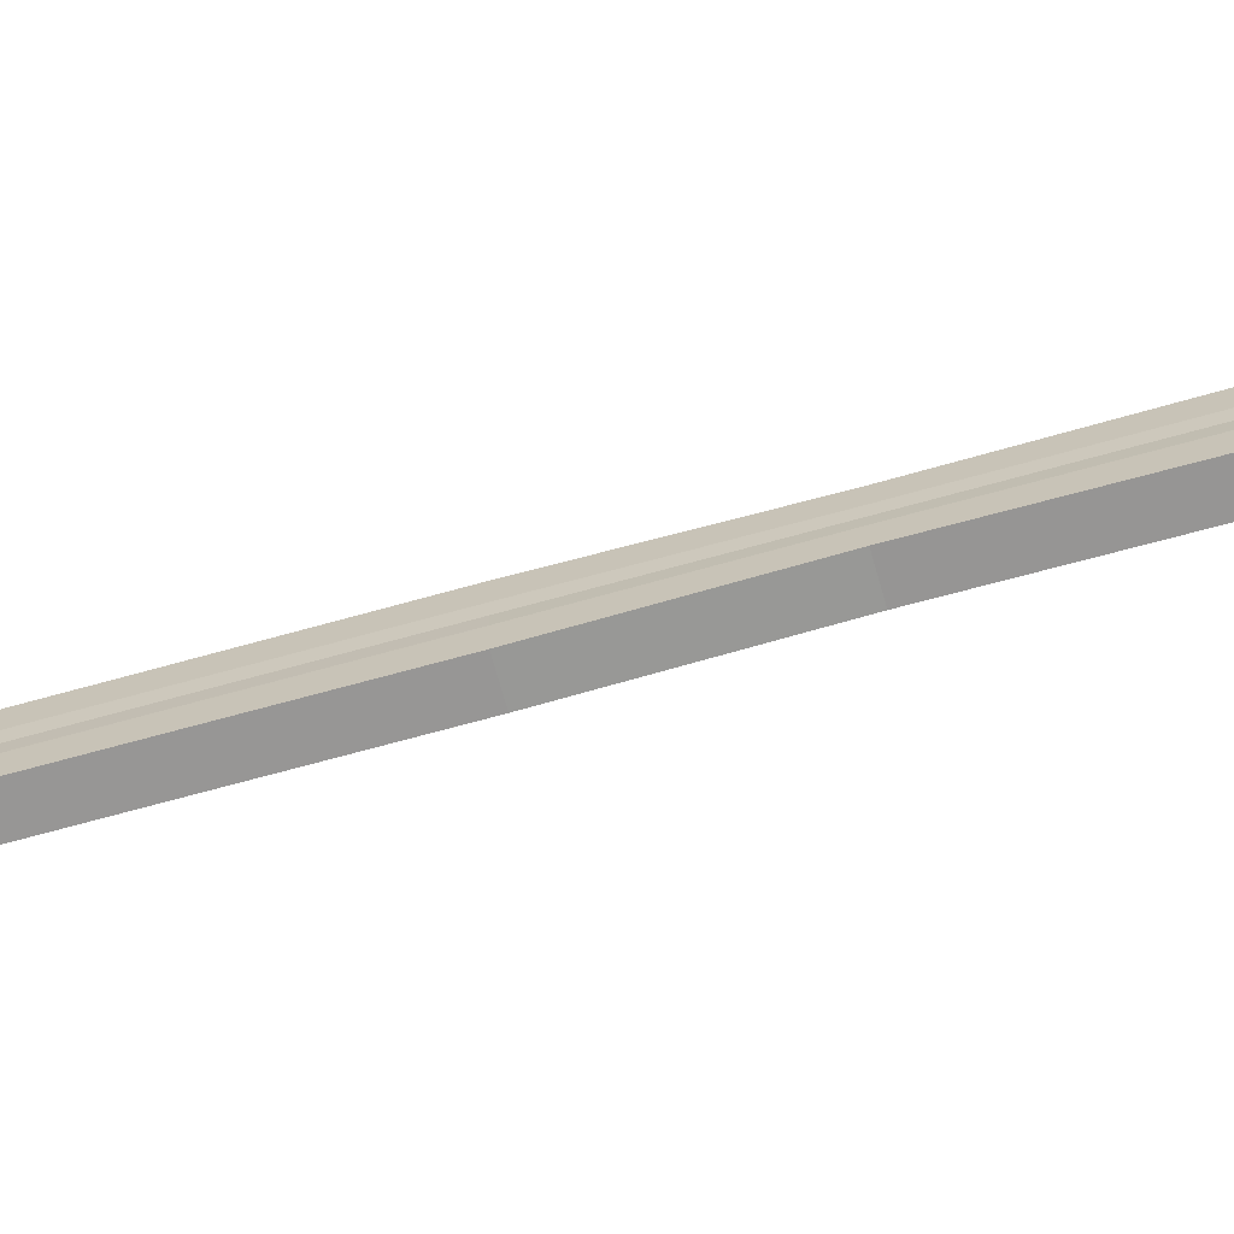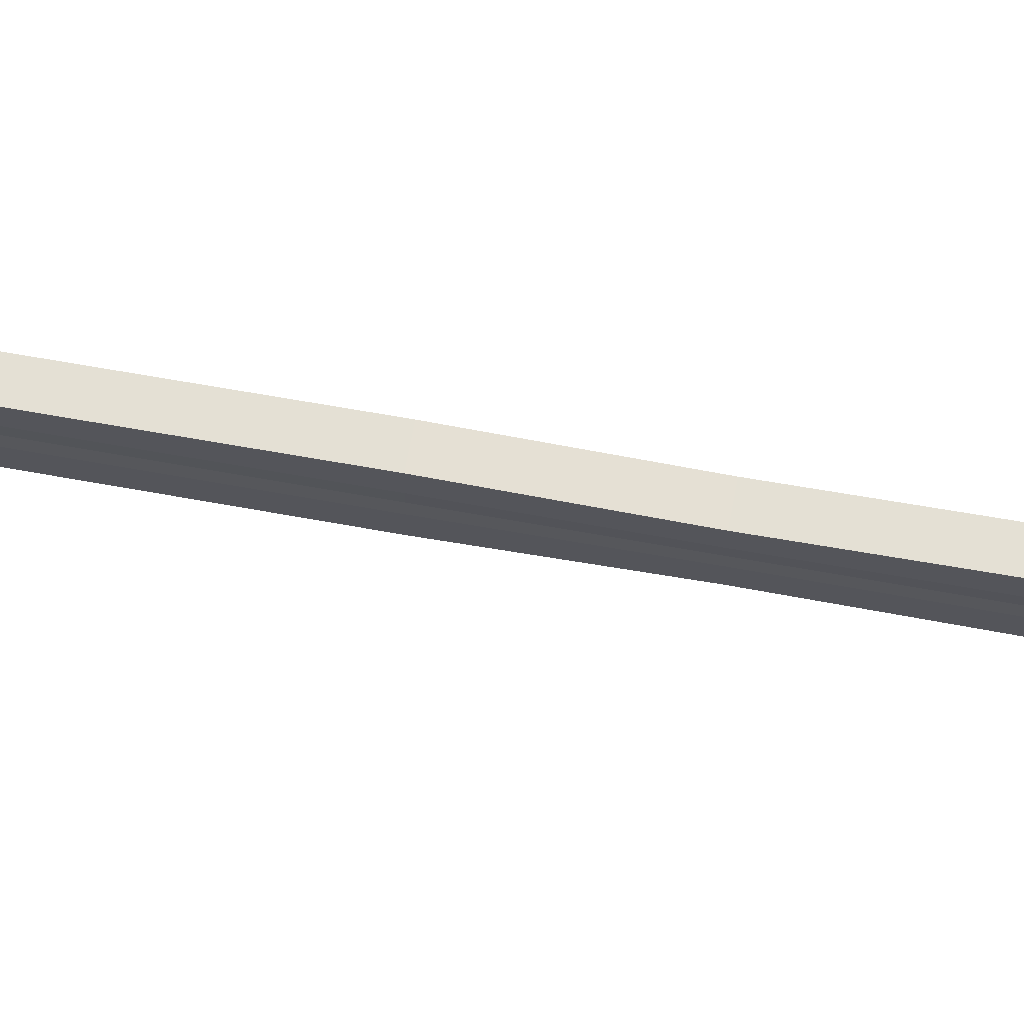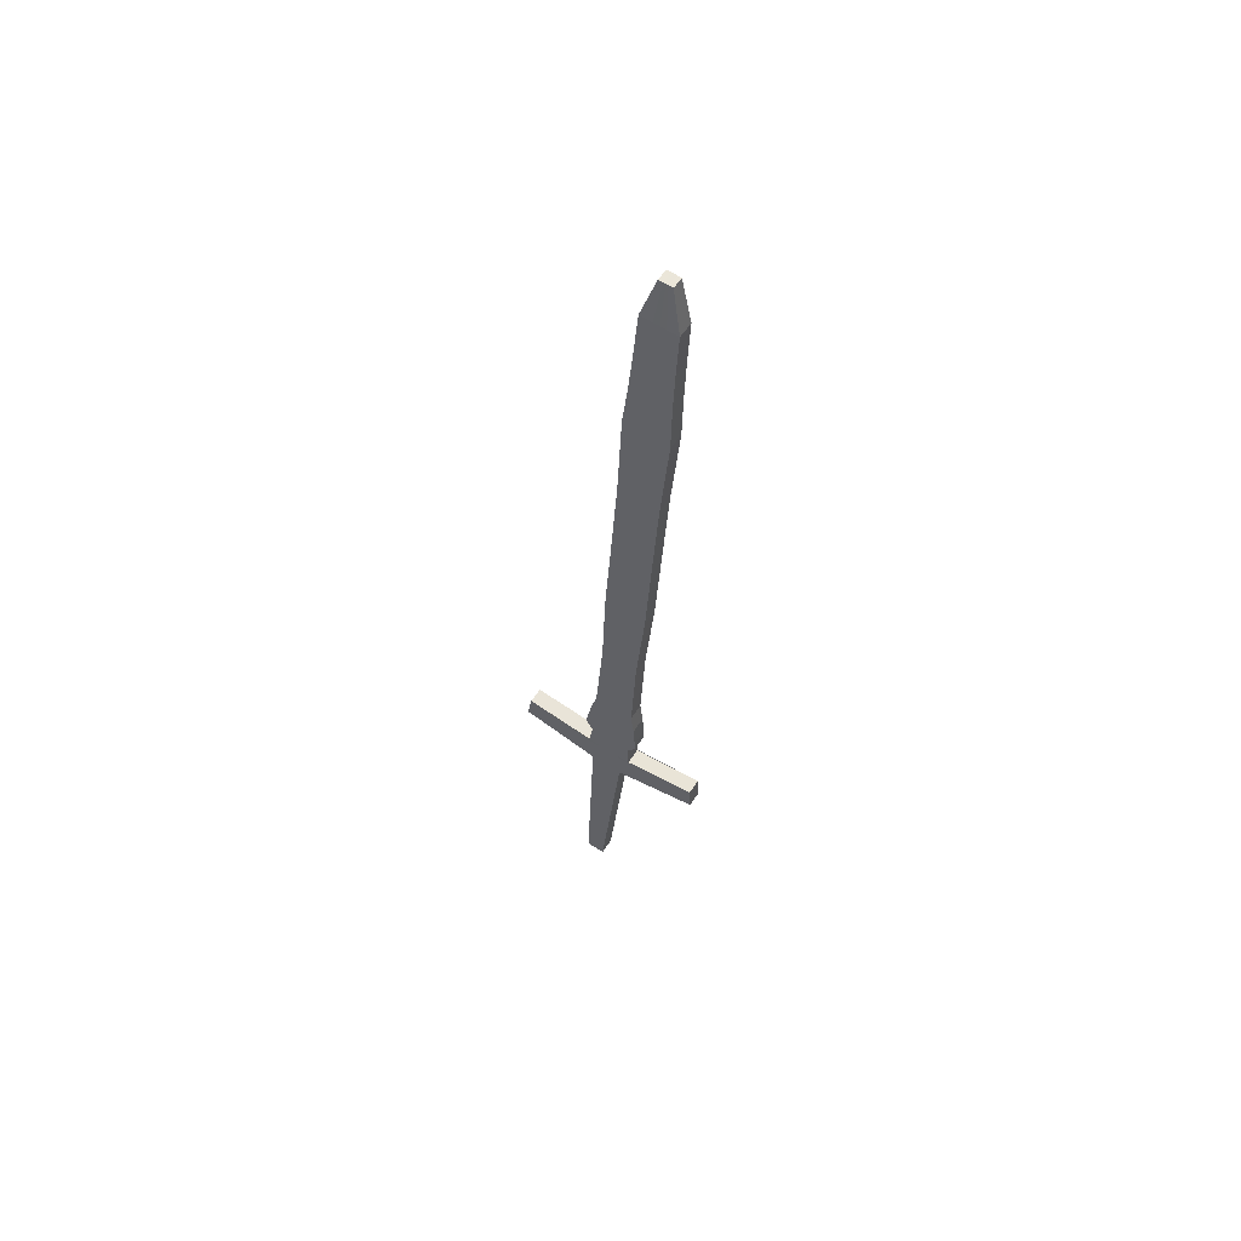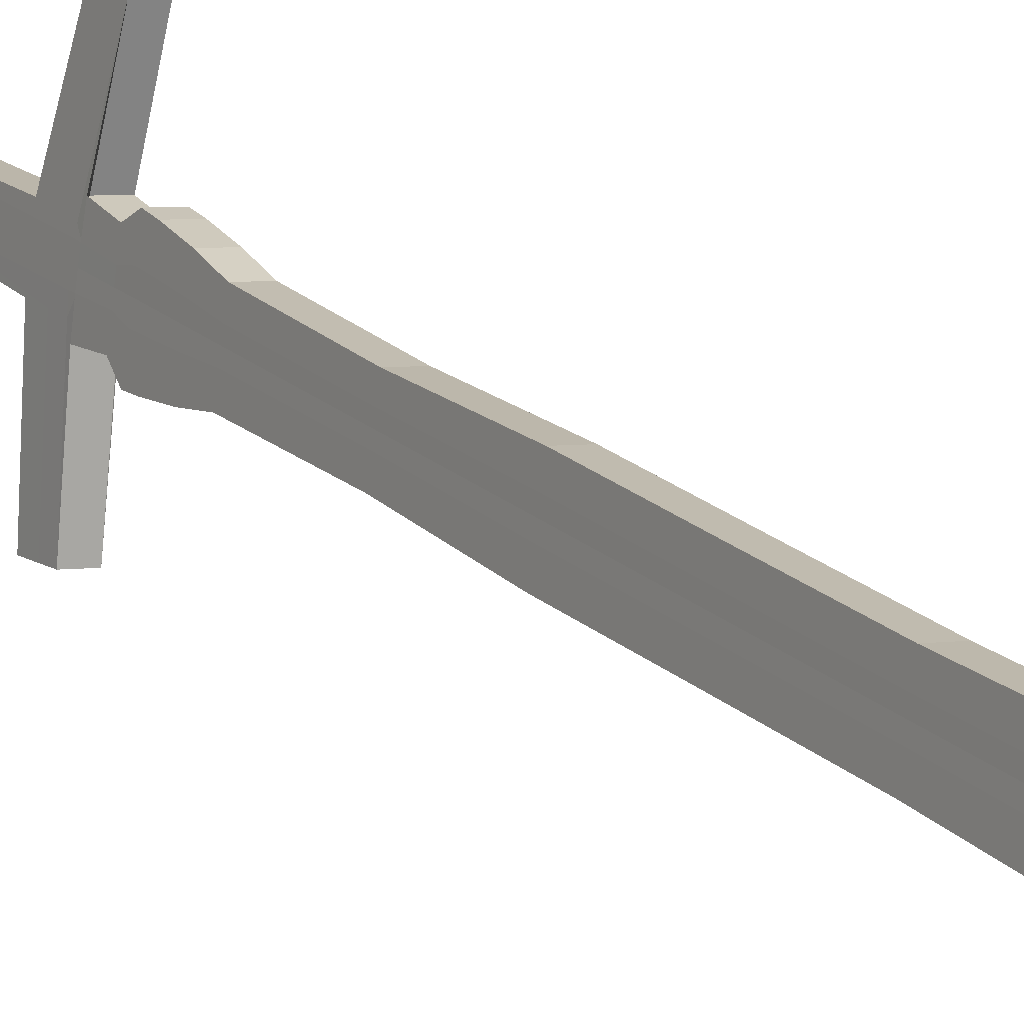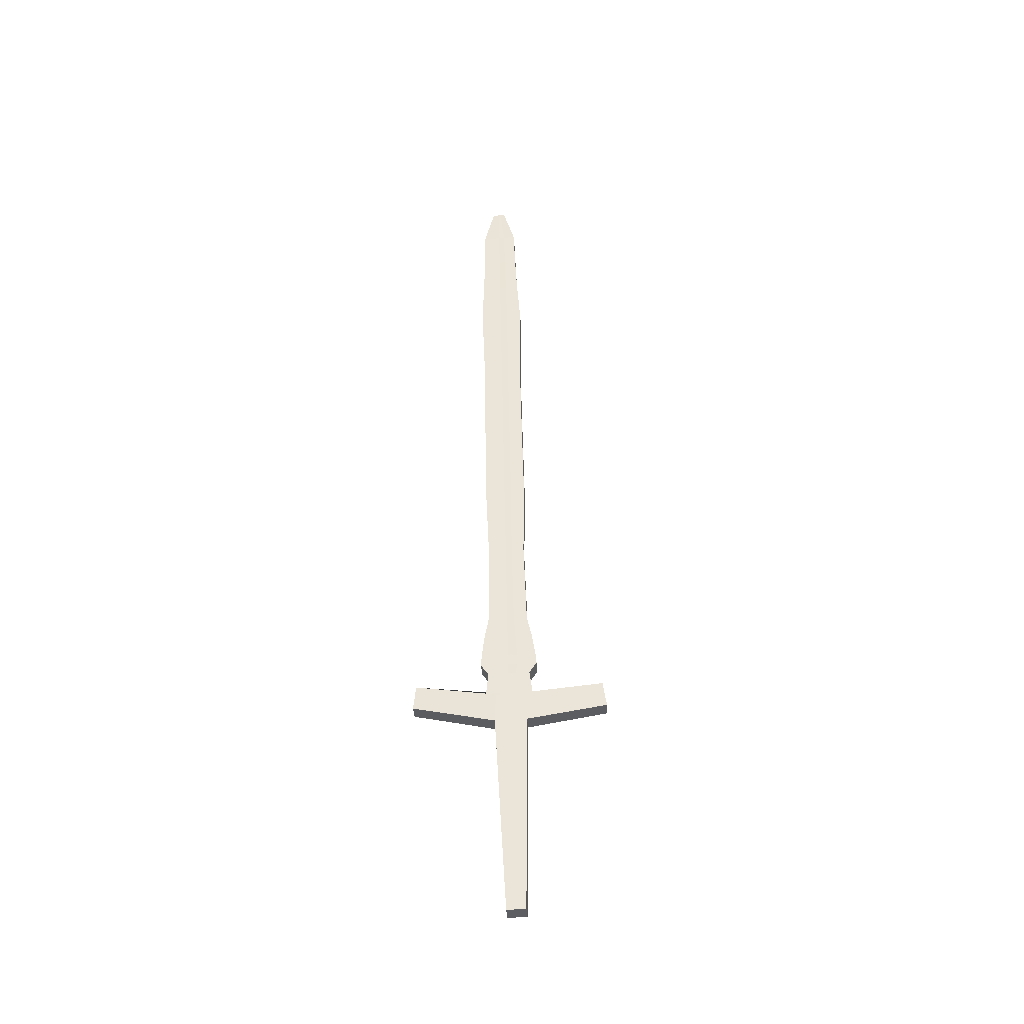
<metadata>
{"format":"obj","ext":"obj","renderer":"f3d","projection":"perspective","resolution":1024,"background":"white","views":[{"elev":-76.9,"azim":-79.5,"up":"+Z"},{"elev":56.8,"azim":-84.6,"up":"+Z"},{"elev":63.2,"azim":-66.3,"up":"+Y"},{"elev":20.9,"azim":144.2,"up":"+Z"},{"elev":-44.1,"azim":84.8,"up":"+Y"}]}
</metadata>
<code>
v -0.02788 0.3666 -0.1532
v 0.02929 0.9004 -0.2037
v -0.01698 0.3656 -0.1515
v 0.03737 0.8997 -0.2024
v -0.006091 0.3629 -0.2932
v 0.03081 0.9005 -0.2132
v 0.005082 0.3619 -0.2914
v 0.03888 0.8998 -0.2119
v 0.003543 0.6387 -0.2011
v 0.01539 0.6376 -0.1992
v 0.02015 0.638 -0.2289
v 0.008302 0.6391 -0.2308
v 0.004499 0.5068 -0.2042
v 0.008771 0.5071 -0.2309
v -0.003075 0.5082 -0.2328
v -0.007347 0.5078 -0.2061
v 0.01446 0.7695 -0.1962
v 0.02631 0.7685 -0.1943
v 0.03149 0.7689 -0.2267
v 0.01965 0.77 -0.2286
v -0.001227 0.4413 -0.205
v 0.003371 0.4417 -0.2337
v -0.008475 0.4428 -0.2356
v -0.01307 0.4424 -0.2068
v -0.00206 0.5732 -0.2026
v 0.009786 0.5722 -0.2007
v 0.01462 0.5726 -0.2309
v 0.002776 0.5736 -0.2328
v 0.02097 0.7031 -0.1975
v 0.0257 0.7035 -0.227
v 0.01385 0.7045 -0.2289
v 0.009123 0.7041 -0.1994
v 0.02047 0.835 -0.1972
v 0.03231 0.834 -0.1953
v 0.03661 0.8343 -0.2221
v 0.02476 0.8354 -0.224
v -0.01997 0.2037 -0.2206
v 0.03785 0.8997 -0.2054
v -0.03181 0.2048 -0.2225
v 0.02977 0.9004 -0.2067
v 0.005052 0.6388 -0.2105
v 0.0169 0.6378 -0.2086
v 0.005854 0.5069 -0.2127
v -0.005992 0.5079 -0.2145
v 0.01611 0.7697 -0.2065
v 0.02795 0.7686 -0.2046
v -0.01162 0.4425 -0.2159
v 0.000231 0.4414 -0.2141
v 0.01132 0.5723 -0.2103
v -0.000527 0.5734 -0.2122
v 0.02247 0.7032 -0.2069
v 0.01062 0.7042 -0.2088
v 0.02183 0.8351 -0.2057
v 0.03367 0.8341 -0.2038
v 0.03836 0.8998 -0.2087
v -0.02966 0.2049 -0.2359
v 0.01852 0.6379 -0.2187
v 0.007312 0.507 -0.2218
v 0.02972 0.7688 -0.2157
v 0.001801 0.4416 -0.2239
v 0.01297 0.5724 -0.2206
v 0.02408 0.7033 -0.2169
v 0.03514 0.8342 -0.213
v -0.01782 0.2039 -0.234
v 0.03029 0.9005 -0.2099
v 0.006677 0.6389 -0.2206
v -0.004534 0.5081 -0.2236
v 0.01788 0.7698 -0.2175
v -0.01005 0.4426 -0.2257
v 0.001124 0.5735 -0.2225
v 0.01224 0.7044 -0.2188
v 0.0233 0.8353 -0.2149
v 0.02353 0.8677 -0.1968
v 0.03499 0.8667 -0.195
v 0.03911 0.867 -0.2207
v 0.02765 0.8681 -0.2225
v 0.02484 0.8678 -0.205
v 0.0363 0.8668 -0.2032
v 0.02624 0.868 -0.2138
v 0.0377 0.8669 -0.2119
v 0.02937 0.8012 -0.1952
v 0.03399 0.8016 -0.2241
v 0.02215 0.8027 -0.226
v 0.01752 0.8023 -0.1971
v 0.03083 0.8013 -0.2043
v 0.01899 0.8024 -0.2062
v 0.02057 0.8025 -0.2161
v 0.03241 0.8015 -0.2142
v -0.004869 0.4085 -0.2005
v 0.001468 0.4091 -0.24
v -0.01038 0.4101 -0.2419
v -0.01672 0.4096 -0.2024
v -0.002859 0.4087 -0.213
v -0.0147 0.4098 -0.2149
v -0.01254 0.4099 -0.2284
v -0.000695 0.4089 -0.2265
v -0.01498 0.426 -0.204
v -0.003138 0.4249 -0.2021
v 0.002512 0.4254 -0.2374
v -0.009334 0.4264 -0.2393
v -0.001346 0.4251 -0.2133
v -0.01319 0.4261 -0.2152
v -0.01126 0.4263 -0.2273
v 0.000583 0.4252 -0.2254
v -0.005495 0.3922 -0.2057
v -0.000707 0.3926 -0.2356
v -0.01255 0.3937 -0.2375
v -0.003976 0.3924 -0.2152
v -0.01582 0.3934 -0.2171
v -0.01419 0.3935 -0.2273
v -0.002342 0.3925 -0.2254
v -0.01734 0.3933 -0.2076
v -0.01751 0.4014 -0.2019
v -0.005666 0.4003 -0.2001
v 0.000877 0.4009 -0.2409
v -0.01097 0.4019 -0.2428
v -0.003591 0.4005 -0.213
v -0.01544 0.4016 -0.2149
v -0.0132 0.4018 -0.2288
v -0.001357 0.4007 -0.227
v -0.01509 0.3838 -0.1531
v 0.006329 0.3808 -0.2887
v -0.004844 0.3818 -0.2905
v -0.005845 0.3719 -0.2149
v -0.01769 0.373 -0.2168
v -0.0158 0.3731 -0.2286
v -0.003954 0.3721 -0.2267
v -0.026 0.3847 -0.1549
v -0.01906 0.3767 -0.2061
v -0.007214 0.3757 -0.2042
v -0.001817 0.3758 -0.238
v -0.01366 0.3769 -0.2399
v -0.005545 0.3752 -0.2149
v -0.01739 0.3763 -0.2168
v -0.01554 0.3764 -0.2284
v -0.003695 0.3754 -0.2265
v -0.008254 0.3523 -0.2109
v 0.02975 0.9004 -0.2065
v 0.004964 0.6388 -0.2099
v -0.006071 0.5079 -0.214
v 0.01601 0.7697 -0.2059
v -0.0117 0.4425 -0.2154
v -0.000616 0.5734 -0.2116
v 0.01053 0.7042 -0.2082
v 0.02175 0.8351 -0.2052
v 0.03782 0.8997 -0.2053
v -0.02005 0.3534 -0.2128
v 0.01681 0.6377 -0.208
v 0.005775 0.5069 -0.2122
v 0.02786 0.7686 -0.204
v 0.000146 0.4414 -0.2135
v 0.01123 0.5723 -0.2097
v 0.02238 0.7032 -0.2063
v 0.03359 0.8341 -0.2033
v 0.03622 0.8668 -0.2027
v 0.02476 0.8678 -0.2045
v 0.03075 0.8013 -0.2038
v 0.0189 0.8024 -0.2057
v -0.002976 0.4087 -0.2123
v -0.01482 0.4097 -0.2142
v -0.001451 0.4251 -0.2127
v -0.0133 0.4261 -0.2146
v -0.01591 0.3934 -0.2165
v -0.004065 0.3923 -0.2146
v -0.01556 0.4016 -0.2141
v -0.003712 0.4005 -0.2123
v -0.006384 0.3726 -0.2113
v -0.01818 0.3737 -0.2132
v -0.005643 0.3752 -0.2143
v -0.01749 0.3763 -0.2162
v 0.03841 0.8998 -0.209
v -0.01633 0.3537 -0.2359
v 0.01868 0.6379 -0.2197
v 0.007451 0.507 -0.2226
v 0.02989 0.7688 -0.2167
v 0.001951 0.4416 -0.2248
v 0.01313 0.5725 -0.2216
v 0.02424 0.7033 -0.2179
v 0.03528 0.8342 -0.2139
v -0.004552 0.3527 -0.2341
v 0.03034 0.9005 -0.2102
v 0.006832 0.639 -0.2216
v -0.004395 0.5081 -0.2245
v 0.01805 0.7698 -0.2186
v -0.009895 0.4426 -0.2267
v 0.001282 0.5735 -0.2234
v 0.01239 0.7044 -0.2198
v 0.02344 0.8353 -0.2157
v 0.02638 0.868 -0.2146
v 0.03783 0.8669 -0.2128
v 0.02072 0.8026 -0.217
v 0.03256 0.8015 -0.2151
v -0.01234 0.4099 -0.2297
v -0.000489 0.4089 -0.2278
v -0.01108 0.4263 -0.2284
v 0.000767 0.4252 -0.2265
v -0.002186 0.3925 -0.2264
v -0.01403 0.3936 -0.2282
v -0.001144 0.4007 -0.2283
v -0.01299 0.4018 -0.2302
v -0.01476 0.374 -0.2345
v -0.002974 0.3729 -0.2326
v -0.01536 0.3765 -0.2295
v -0.003516 0.3754 -0.2276
v -0.01596 0.3754 -0.1524
v 0.005756 0.3721 -0.29
v -0.005417 0.3731 -0.2917
v -0.01233 0.2946 -0.2175
v -0.02418 0.2957 -0.2194
v -0.02217 0.2959 -0.2319
v -0.01032 0.2948 -0.2301
v -0.02686 0.3764 -0.1541
v -0.01903 0.3644 -0.213
v -0.007243 0.3633 -0.2111
v -0.003699 0.3636 -0.2333
v -0.01548 0.3647 -0.2351
v -0.01647 0.3705 -0.1519
v 0.005419 0.367 -0.2907
v -0.005754 0.368 -0.2925
v -0.01615 0.2492 -0.2191
v -0.02799 0.2502 -0.2209
v -0.02592 0.2504 -0.2339
v -0.01407 0.2493 -0.232
v -0.01954 0.3589 -0.2129
v -0.007748 0.3578 -0.211
v -0.004125 0.3581 -0.2337
v -0.01591 0.3592 -0.2355
v -0.02737 0.3715 -0.1537
v -0.01682 0.3672 -0.1516
v 0.005189 0.3635 -0.2912
v -0.005984 0.3645 -0.293
v -0.01876 0.2181 -0.2201
v -0.0306 0.2192 -0.222
v -0.02848 0.2194 -0.2353
v -0.01663 0.2183 -0.2334
v -0.01988 0.3551 -0.2128
v -0.008093 0.3541 -0.211
v -0.004416 0.3544 -0.2339
v -0.0162 0.3555 -0.2358
v -0.02772 0.3681 -0.1533
v -0.01889 0.2038 -0.2273
v 0.03009 0.9004 -0.2083
v 0.006152 0.6389 -0.2155
v -0.004975 0.508 -0.219
v 0.01728 0.7697 -0.212
v -0.01054 0.4425 -0.2208
v 0.000587 0.5734 -0.2173
v 0.01172 0.7043 -0.2137
v 0.02285 0.8352 -0.2102
v 0.03826 0.8997 -0.207
v -0.03074 0.2049 -0.2292
v 0.01766 0.6378 -0.2137
v 0.006537 0.5069 -0.2172
v 0.02879 0.7687 -0.2101
v 0.00097 0.4415 -0.219
v 0.0121 0.5724 -0.2154
v 0.02323 0.7033 -0.2119
v 0.03436 0.8341 -0.2084
v 0.03695 0.8669 -0.2076
v 0.02583 0.8679 -0.2093
v 0.03158 0.8014 -0.2093
v 0.02007 0.8024 -0.2111
v -0.001824 0.4088 -0.2198
v -0.01333 0.4098 -0.2216
v -0.000428 0.4251 -0.2194
v -0.01194 0.4262 -0.2212
v -0.01472 0.3935 -0.2221
v -0.003206 0.3924 -0.2203
v -0.01403 0.4016 -0.2218
v -0.002521 0.4006 -0.22
v -0.004899 0.372 -0.2208
v -0.01674 0.3731 -0.2227
v -0.00462 0.3753 -0.2207
v -0.01647 0.3763 -0.2226
v -0.02317 0.2958 -0.2257
v -0.01133 0.2947 -0.2238
v -0.01511 0.2493 -0.2255
v -0.02696 0.2503 -0.2274
v -0.02954 0.2193 -0.2286
v -0.01769 0.2182 -0.2267
f 73 74 4 2
f 190 75 8 171
f 75 76 6 8
f 156 73 2 138
f 180 172 5 7
f 146 138 2 4
f 143 25 9 139
f 27 28 12 11
f 177 27 11 173
f 25 26 10 9
f 24 21 13 16
f 176 22 14 174
f 22 23 15 14
f 142 24 16 140
f 144 32 17 141
f 30 31 20 19
f 178 30 19 175
f 32 29 18 17
f 162 97 24 142
f 99 100 23 22
f 196 99 22 176
f 97 98 21 24
f 16 13 26 25
f 174 14 27 177
f 14 15 28 27
f 140 16 25 143
f 9 10 29 32
f 173 11 30 178
f 11 12 31 30
f 139 9 32 144
f 158 84 33 145
f 82 83 36 35
f 192 82 35 179
f 84 81 34 33
f 157 85 54 154
f 262 86 53 249
f 243 41 52 248
f 148 42 51 153
f 244 44 50 247
f 149 43 49 152
f 161 101 48 151
f 266 102 47 246
f 153 51 46 150
f 248 52 45 245
f 246 47 44 244
f 151 48 43 149
f 152 49 42 148
f 247 50 41 243
f 250 242 40 38
f 137 147 39 37
f 260 77 40 242
f 155 78 38 146
f 189 79 65 181
f 171 181 65 55
f 186 70 66 182
f 185 69 67 183
f 187 71 68 184
f 195 103 69 185
f 183 67 70 186
f 182 66 71 187
f 191 87 72 188
f 261 88 63 258
f 252 57 62 257
f 253 58 61 256
f 265 104 60 255
f 257 62 59 254
f 255 60 58 253
f 256 61 57 252
f 241 251 56 64
f 259 80 55 250
f 258 63 80 259
f 188 72 79 189
f 154 54 78 155
f 249 53 77 260
f 145 33 73 156
f 35 36 76 75
f 179 35 75 190
f 33 34 74 73
f 254 59 88 261
f 184 68 87 191
f 245 45 86 262
f 150 46 85 157
f 17 18 81 84
f 175 19 82 192
f 19 20 83 82
f 141 17 84 158
f 270 120 96 263
f 200 119 95 193
f 269 118 94 264
f 166 117 93 159
f 113 114 89 92
f 199 115 90 194
f 115 116 91 90
f 165 113 92 160
f 263 96 104 265
f 193 95 103 195
f 264 94 102 266
f 159 93 101 161
f 92 89 98 97
f 194 90 99 196
f 90 91 100 99
f 160 92 97 162
f 170 129 112 163
f 131 132 107 106
f 204 131 106 197
f 129 130 105 112
f 169 133 108 164
f 274 134 109 267
f 203 135 110 198
f 273 136 111 268
f 163 112 113 165
f 106 107 116 115
f 197 106 115 199
f 112 105 114 113
f 164 108 117 166
f 267 109 118 269
f 198 110 119 200
f 268 111 120 270
f 276 211 127 271
f 216 210 126 201
f 275 209 125 272
f 214 208 124 167
f 212 205 121 128
f 215 206 122 202
f 206 207 123 122
f 213 212 128 168
f 271 127 136 273
f 201 126 135 203
f 272 125 134 274
f 167 124 133 169
f 128 121 130 129
f 202 122 131 204
f 122 123 132 131
f 168 128 129 170
f 125 168 170 134
f 121 167 169 130
f 209 213 168 125
f 205 214 167 121
f 105 164 166 114
f 109 163 165 118
f 130 169 164 105
f 134 170 163 109
f 94 160 162 102
f 89 159 161 98
f 118 165 160 94
f 114 166 159 89
f 45 141 158 86
f 18 150 157 81
f 53 145 156 77
f 34 154 155 74
f 74 155 146 4
f 3 1 147 137
f 26 152 148 10
f 21 151 149 13
f 29 153 150 18
f 98 161 151 21
f 13 149 152 26
f 10 148 153 29
f 81 157 154 34
f 86 158 145 53
f 41 139 144 52
f 44 140 143 50
f 102 162 142 47
f 52 144 141 45
f 47 142 140 44
f 50 143 139 41
f 38 40 138 146
f 77 156 138 40
f 127 202 204 136
f 123 201 203 132
f 211 215 202 127
f 207 216 201 123
f 107 198 200 116
f 111 197 199 120
f 132 203 198 107
f 136 204 197 111
f 96 194 196 104
f 91 193 195 100
f 120 199 194 96
f 116 200 193 91
f 59 175 192 88
f 20 184 191 83
f 63 179 190 80
f 36 188 189 76
f 83 191 188 36
f 12 182 187 31
f 15 183 186 28
f 100 195 185 23
f 31 187 184 20
f 23 185 183 15
f 28 186 182 12
f 8 6 181 171
f 76 189 181 6
f 88 192 179 63
f 57 173 178 62
f 58 174 177 61
f 104 196 176 60
f 62 178 175 59
f 60 176 174 58
f 61 177 173 57
f 64 56 172 180
f 80 190 171 55
f 219 227 216 207
f 223 226 215 211
f 217 225 214 205
f 221 224 213 209
f 224 228 212 213
f 218 219 207 206
f 226 218 206 215
f 228 217 205 212
f 225 220 208 214
f 278 221 209 275
f 227 222 210 216
f 277 223 211 276
f 280 235 223 277
f 239 234 222 227
f 279 233 221 278
f 237 232 220 225
f 240 229 217 228
f 238 230 218 226
f 230 231 219 218
f 236 240 228 224
f 233 236 224 221
f 229 237 225 217
f 235 238 226 223
f 231 239 227 219
f 5 172 239 231
f 64 180 238 235
f 3 137 237 229
f 39 147 236 233
f 147 1 240 236
f 7 5 231 230
f 180 7 230 238
f 1 3 229 240
f 137 37 232 237
f 251 39 233 279
f 172 56 234 239
f 241 64 235 280
f 37 241 280 232
f 56 251 279 234
f 234 279 278 222
f 232 280 277 220
f 220 277 276 208
f 222 278 275 210
f 126 272 274 135
f 124 271 273 133
f 210 275 272 126
f 208 276 271 124
f 108 268 270 117
f 110 267 269 119
f 133 273 268 108
f 135 274 267 110
f 95 264 266 103
f 93 263 265 101
f 119 269 264 95
f 117 270 263 93
f 68 245 262 87
f 46 254 261 85
f 72 249 260 79
f 54 258 259 78
f 78 259 250 38
f 37 39 251 241
f 49 256 252 42
f 48 255 253 43
f 51 257 254 46
f 101 265 255 48
f 43 253 256 49
f 42 252 257 51
f 85 261 258 54
f 79 260 242 65
f 55 65 242 250
f 70 247 243 66
f 69 246 244 67
f 71 248 245 68
f 103 266 246 69
f 67 244 247 70
f 66 243 248 71
f 87 262 249 72

</code>
